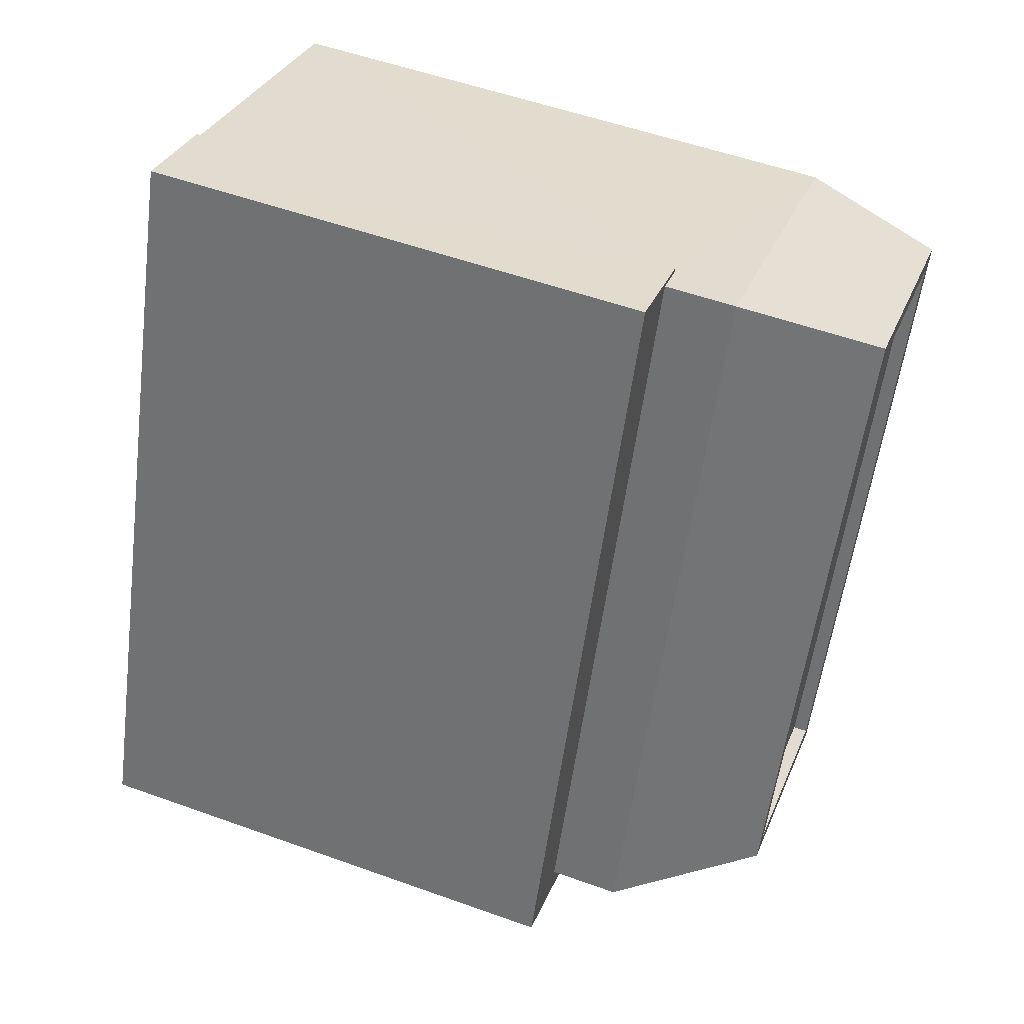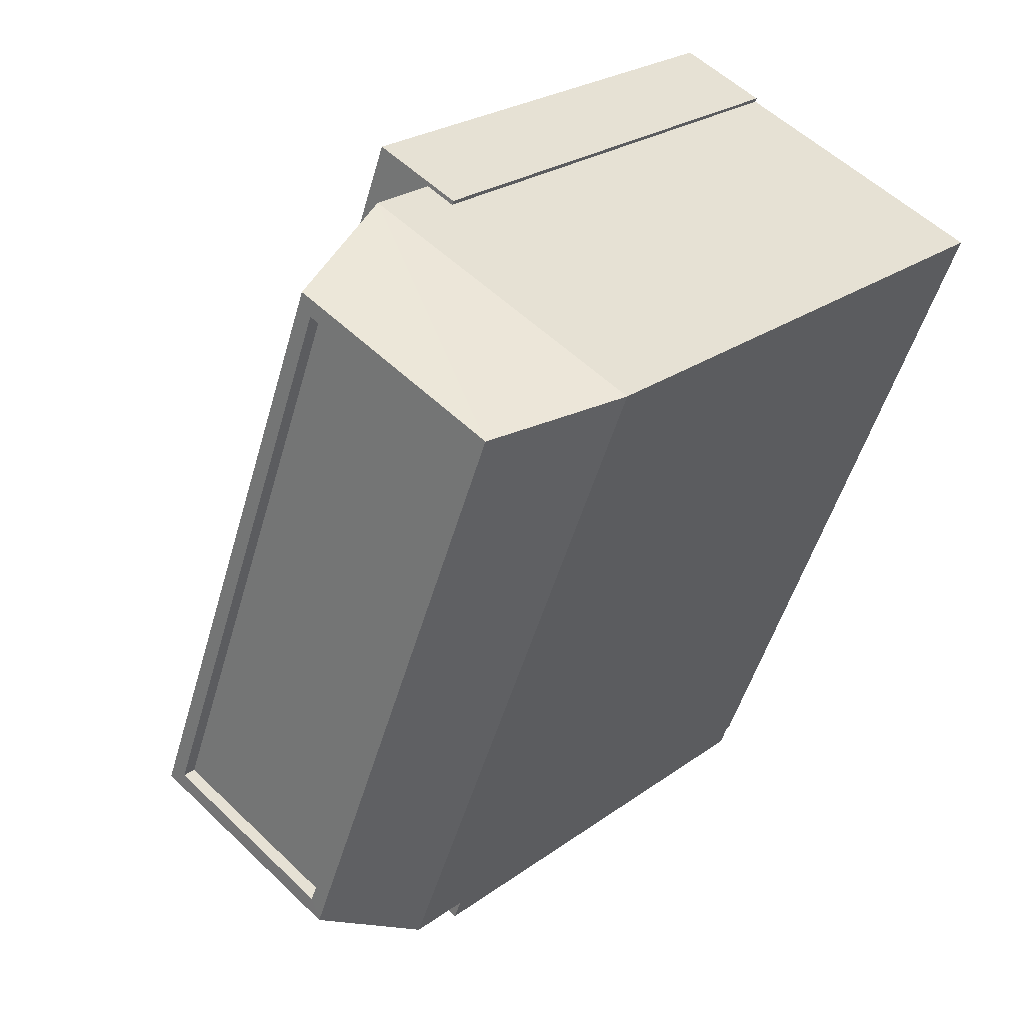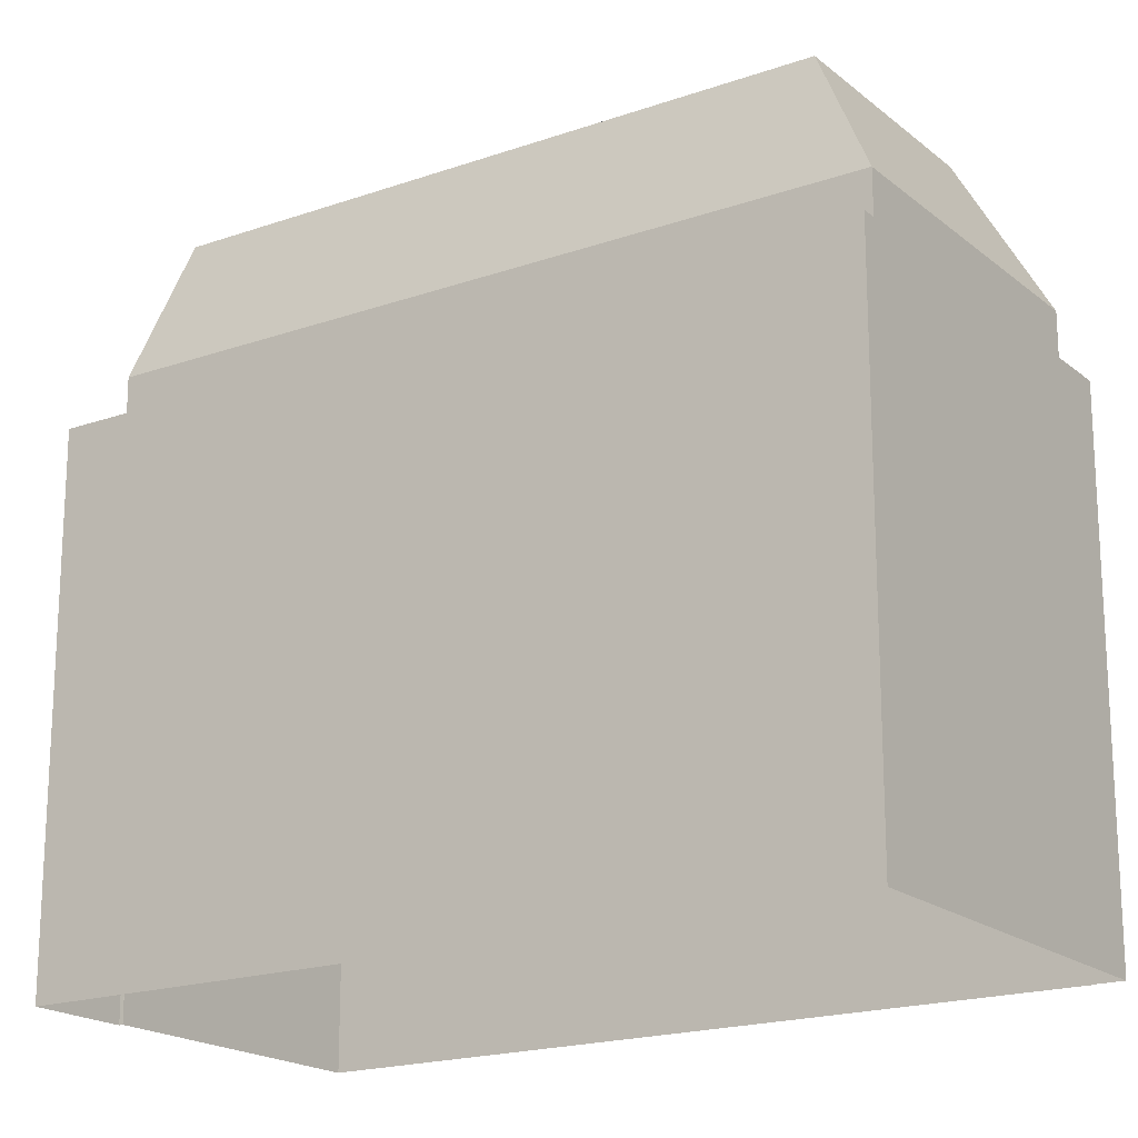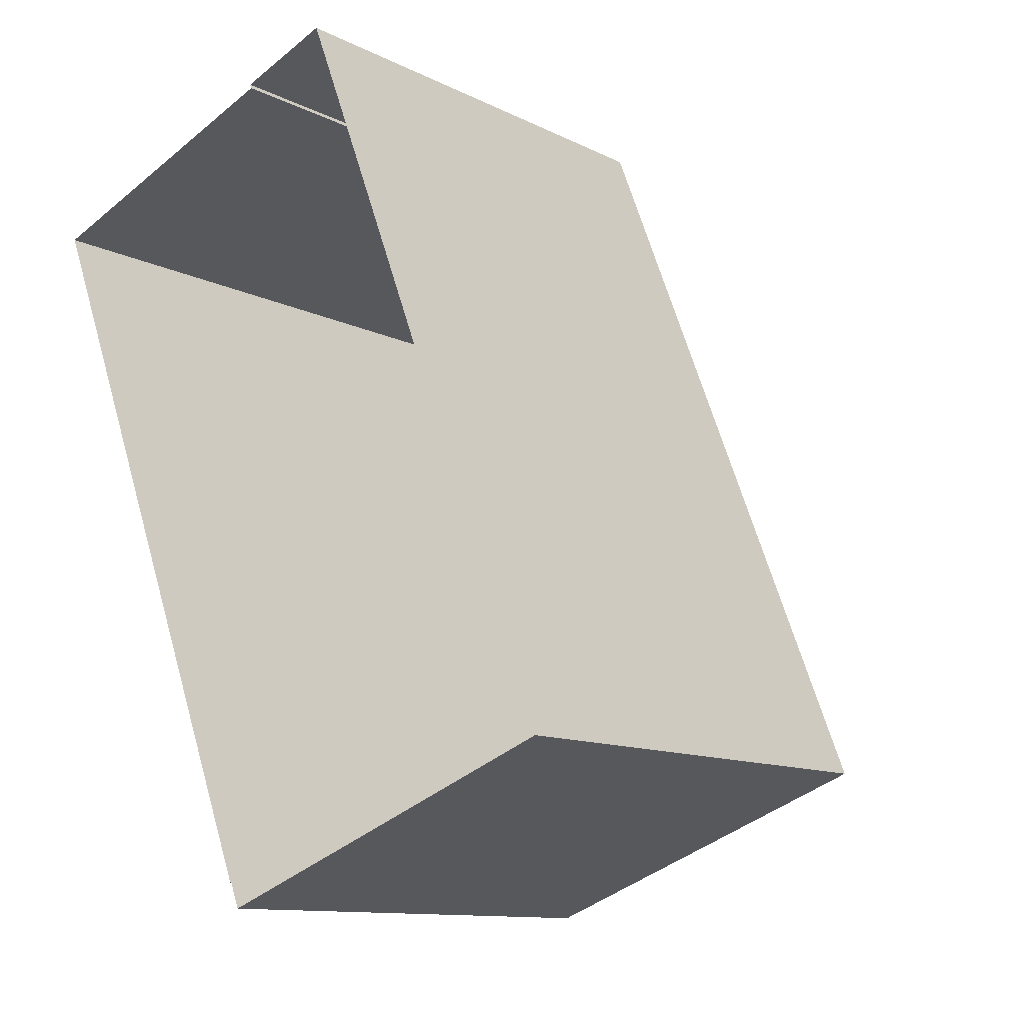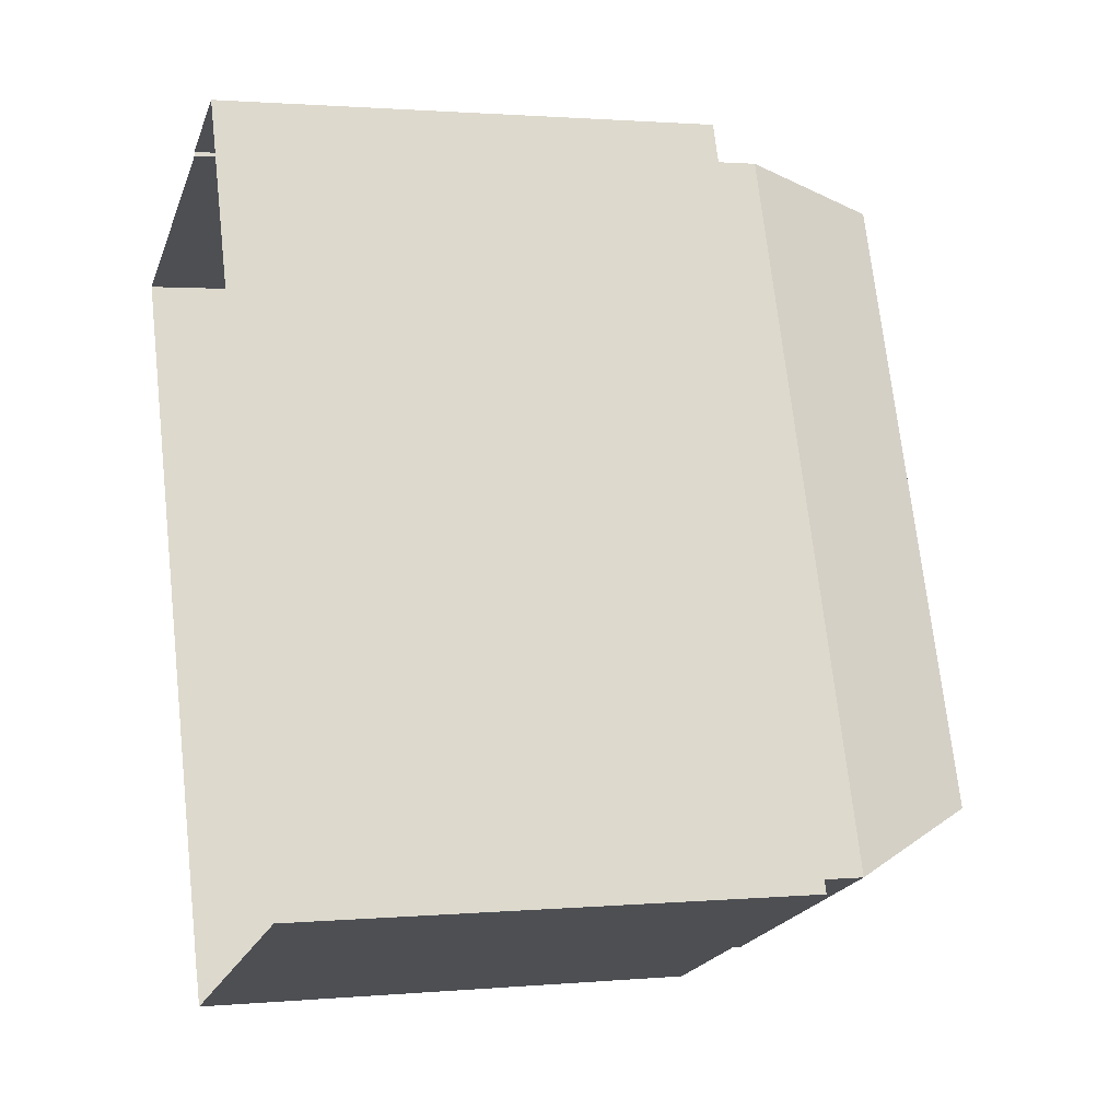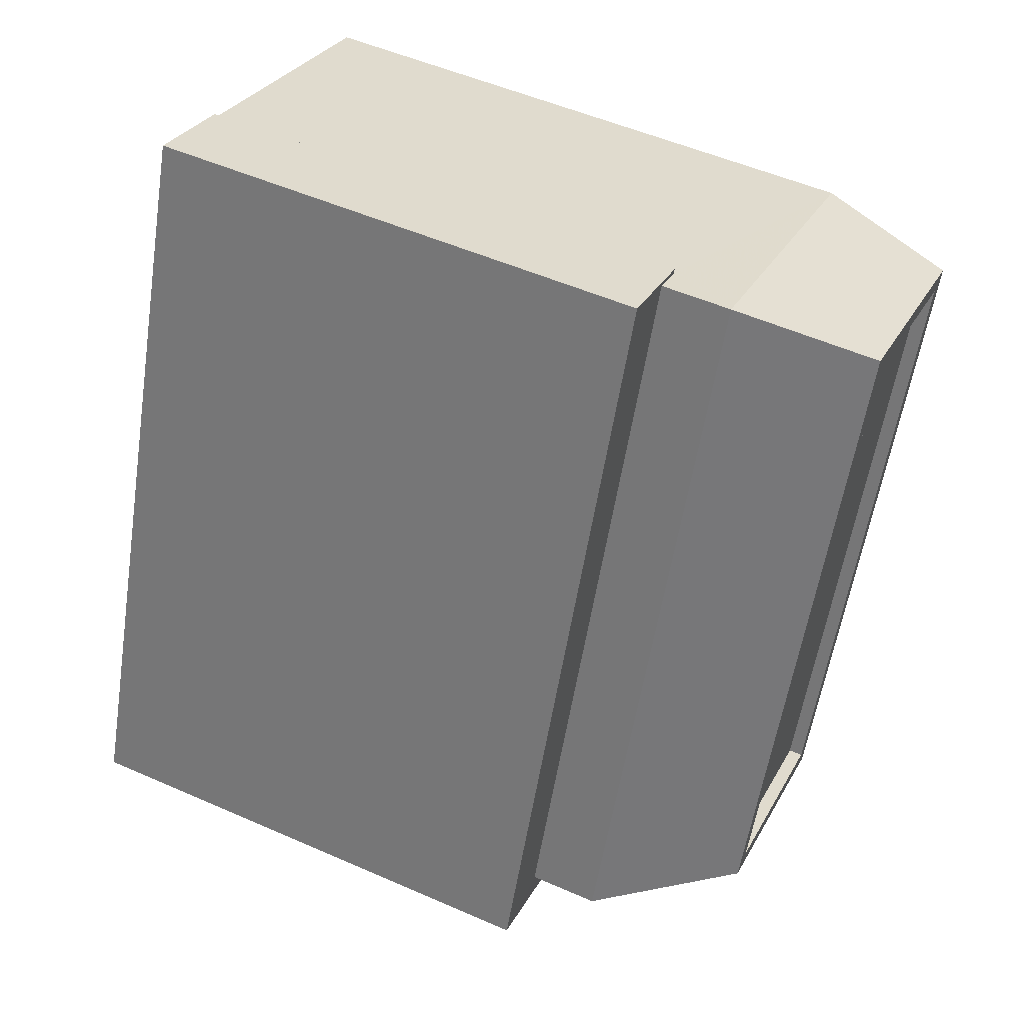
<metadata>
{"format":"obj","ext":"obj","renderer":"f3d","projection":"perspective","resolution":1024,"background":"white","views":[{"elev":53.7,"azim":-69.0,"up":"+Y"},{"elev":25.0,"azim":40.8,"up":"+Y"},{"elev":-18.9,"azim":-77.3,"up":"+Z"},{"elev":-11.4,"azim":-140.2,"up":"+Y"},{"elev":1.5,"azim":-108.0,"up":"+Y"},{"elev":52.2,"azim":-64.6,"up":"+Y"}]}
</metadata>
<code>
v -7447 -3.751e+04 16.05
v -7450 -3.751e+04 15.8
v -7447 -3.751e+04 15.8
v -7450 -3.751e+04 16.05
v -7451 -3.752e+04 15.8
v -7451 -3.752e+04 16.05
v -7454 -3.752e+04 15.8
v -7454 -3.752e+04 16.05
v -7456 -3.752e+04 13.55
v -7451 -3.752e+04 12.3
v -7451 -3.752e+04 13.55
v -7451 -3.752e+04 3.304
v -7456 -3.752e+04 12.3
v -7451 -3.752e+04 3.304
v -7446 -3.751e+04 13.55
v -7446 -3.751e+04 3.304
v -7451 -3.751e+04 12.3
v -7451 -3.751e+04 13.55
v -7451 -3.751e+04 3.306
v -7451 -3.751e+04 12.3
v -7451 -3.752e+04 12.3
v -7451 -3.752e+04 3.304
v -7457 -3.752e+04 3.307
v -7457 -3.752e+04 12.3
v -7452 -3.751e+04 12.3
v -7452 -3.751e+04 3.307
v -7451 -3.751e+04 12.3
v -7451 -3.751e+04 3.306
v -7451 -3.752e+04 16.05
v -7447 -3.751e+04 16.05
v -7455 -3.752e+04 16.05
v -7451 -3.751e+04 16.05
f 28 19 26
f 26 19 23
f 22 23 14
f 14 19 16
f 14 16 12
f 23 19 14
f 1 2 3
f 1 4 2
f 1 3 5
f 6 1 5
f 6 5 7
f 8 6 7
f 8 7 2
f 4 8 2
f 9 10 11
f 11 10 12
f 9 13 10
f 12 10 14
f 15 12 16
f 15 11 12
f 16 17 15
f 15 17 18
f 16 19 17
f 18 17 20
f 13 9 18
f 20 13 18
f 10 21 22
f 14 10 22
f 21 23 22
f 21 24 23
f 23 25 26
f 23 24 25
f 27 28 26
f 25 27 26
f 19 28 27
f 17 19 27
f 7 5 3
f 2 7 3
f 6 29 30
f 1 6 30
f 6 31 29
f 30 32 4
f 1 30 4
f 4 32 31
f 8 31 6
f 4 31 8
f 32 30 18
f 18 30 15
f 15 29 11
f 30 29 15
f 29 31 11
f 11 31 9
f 9 32 18
f 31 32 9
f 13 21 10
f 21 13 24
f 24 13 25
f 27 20 17
f 25 20 27
f 13 20 25

</code>
